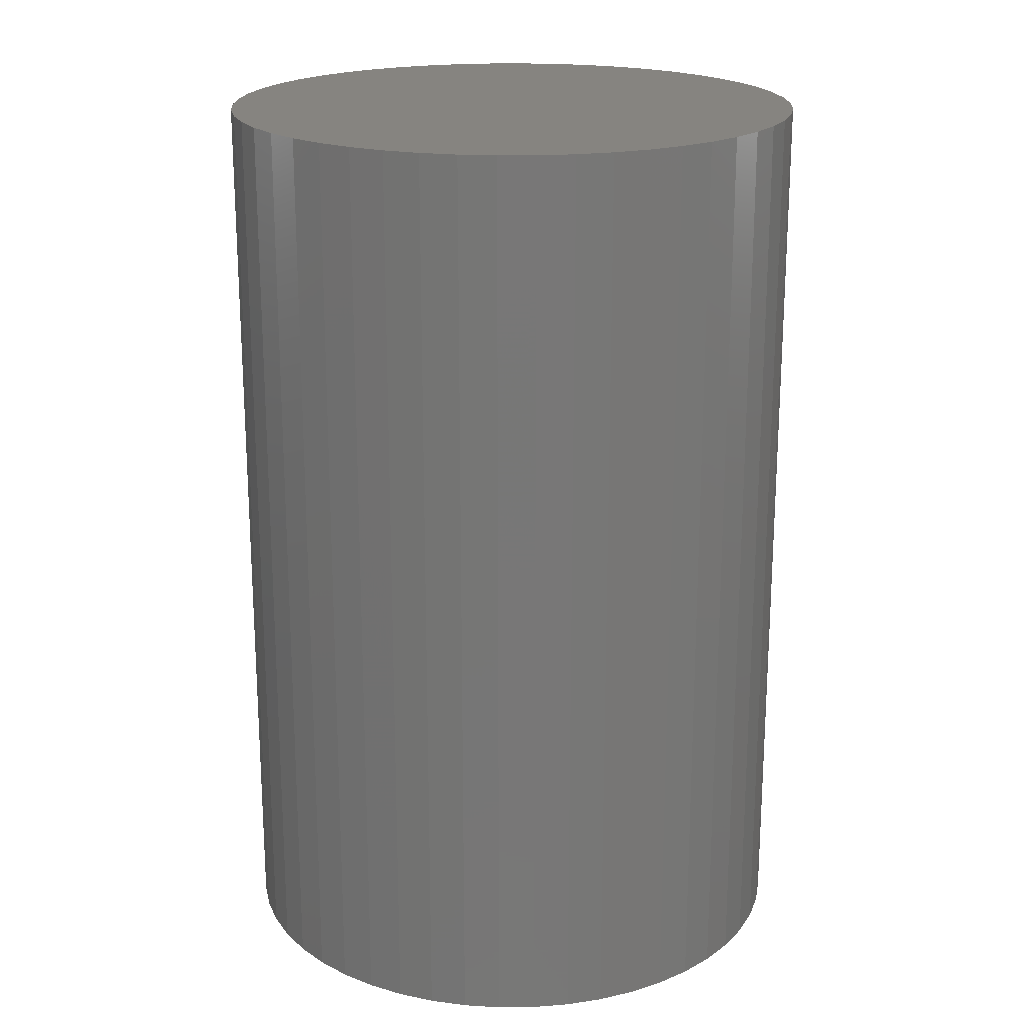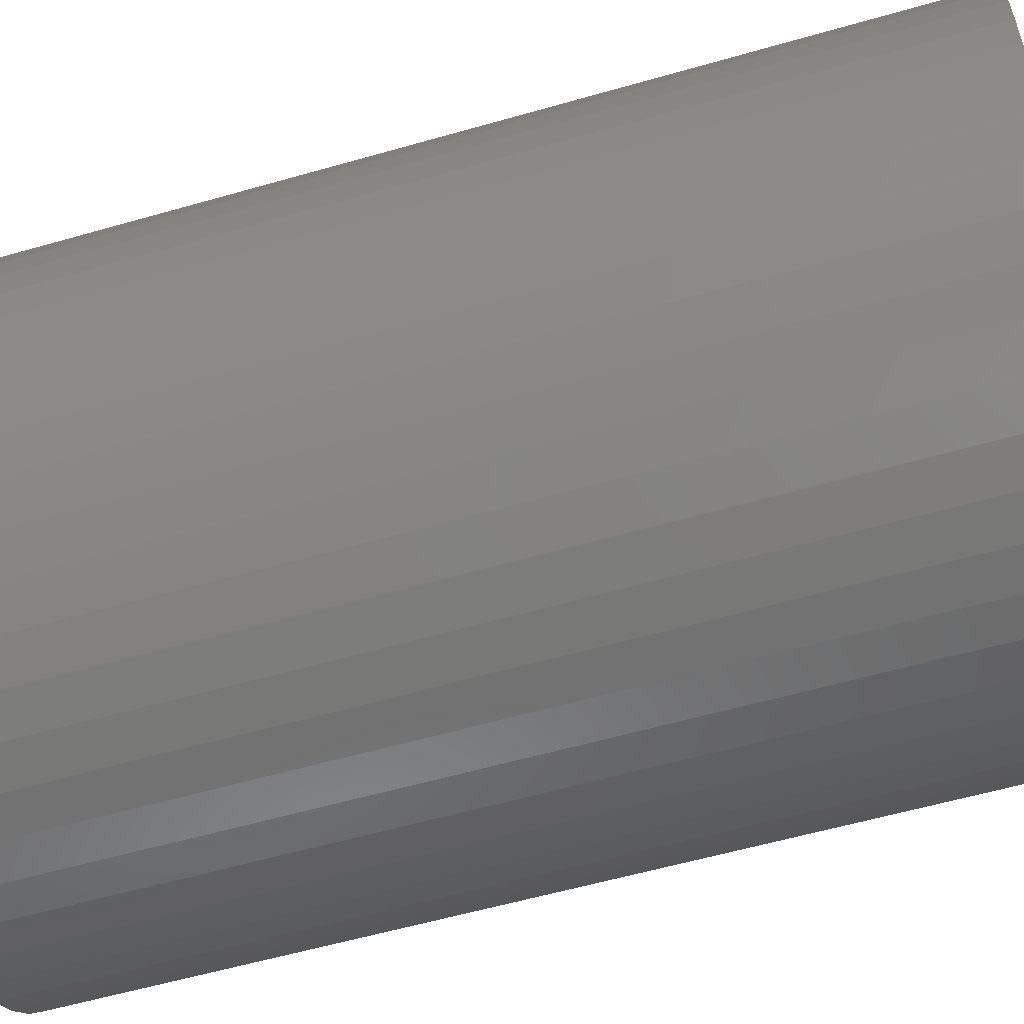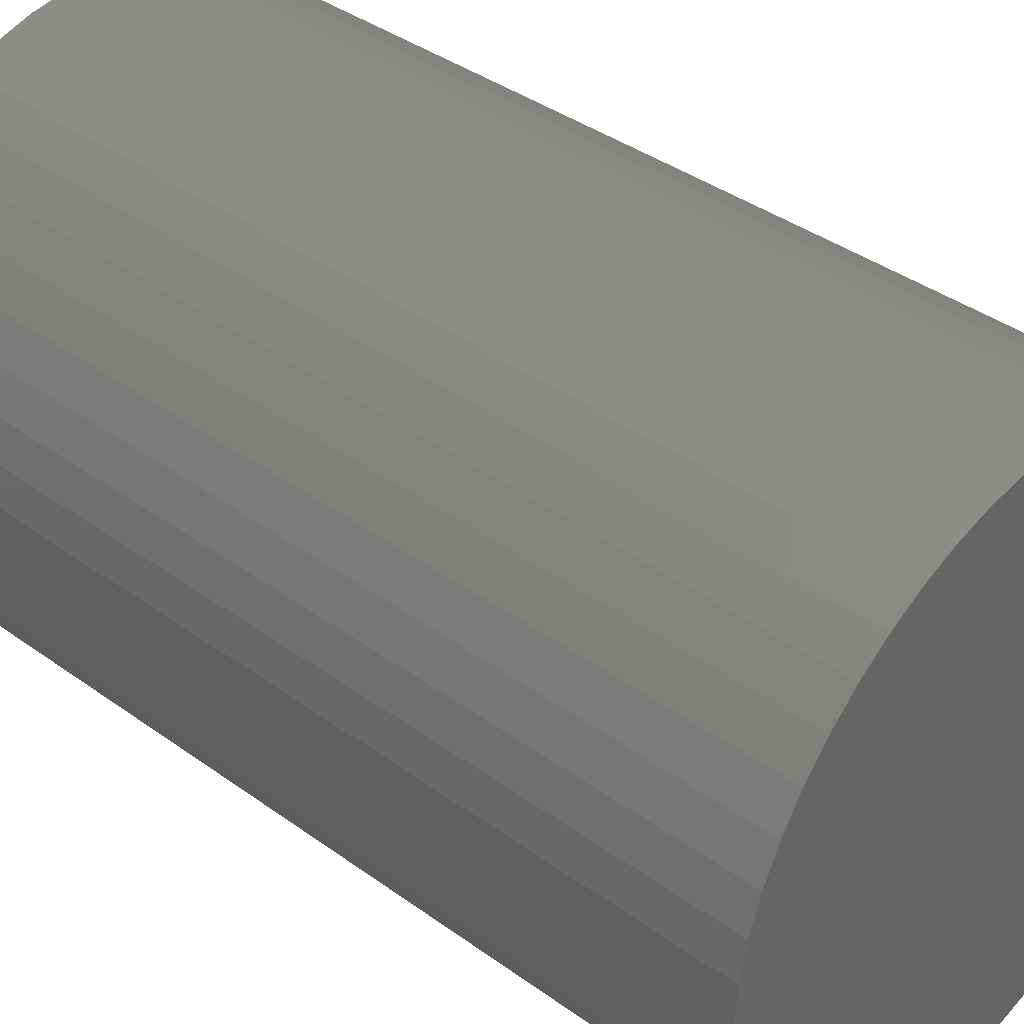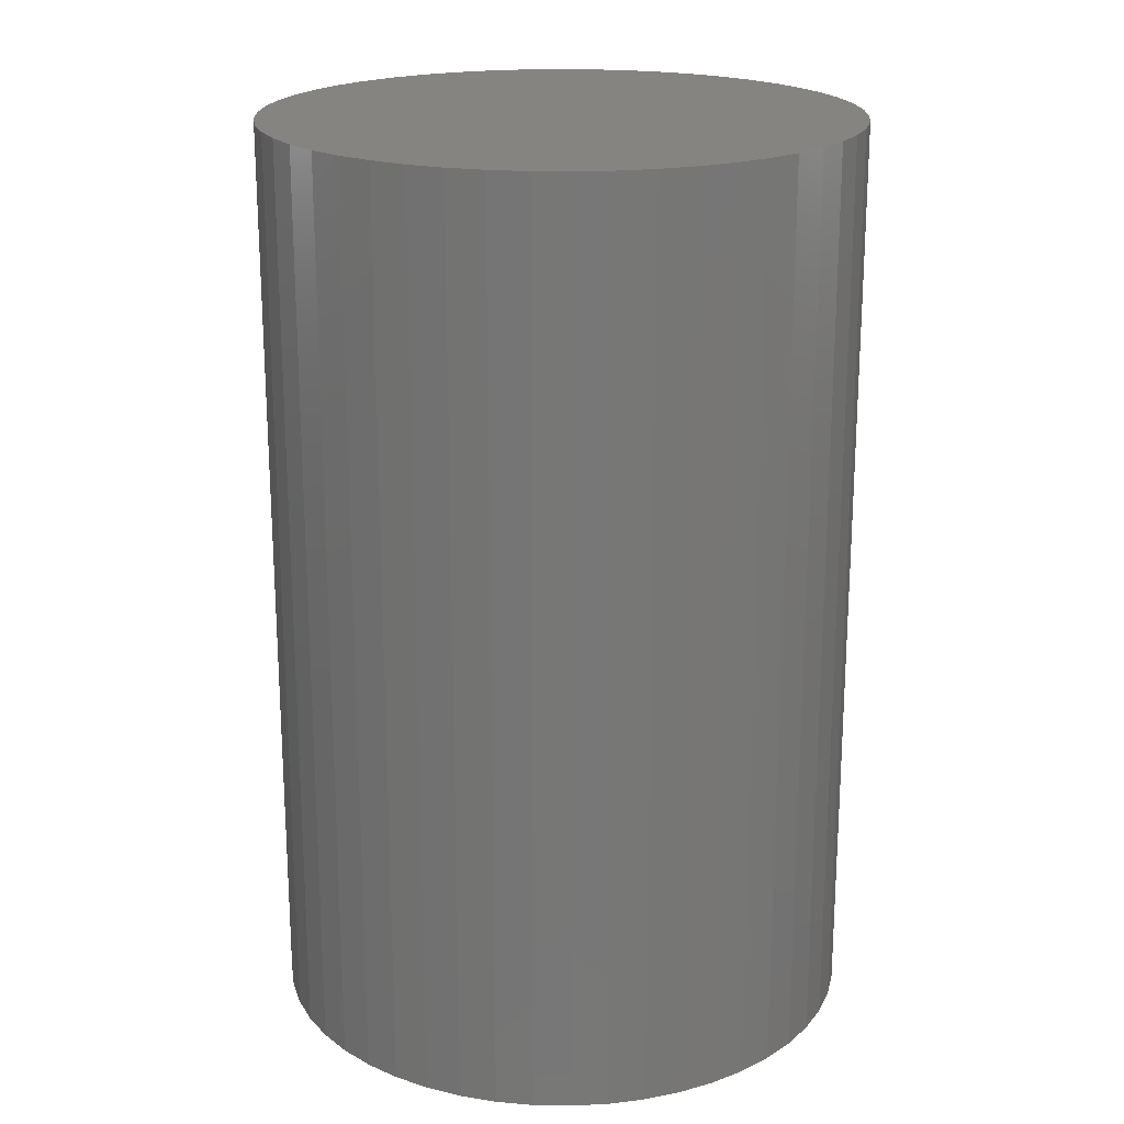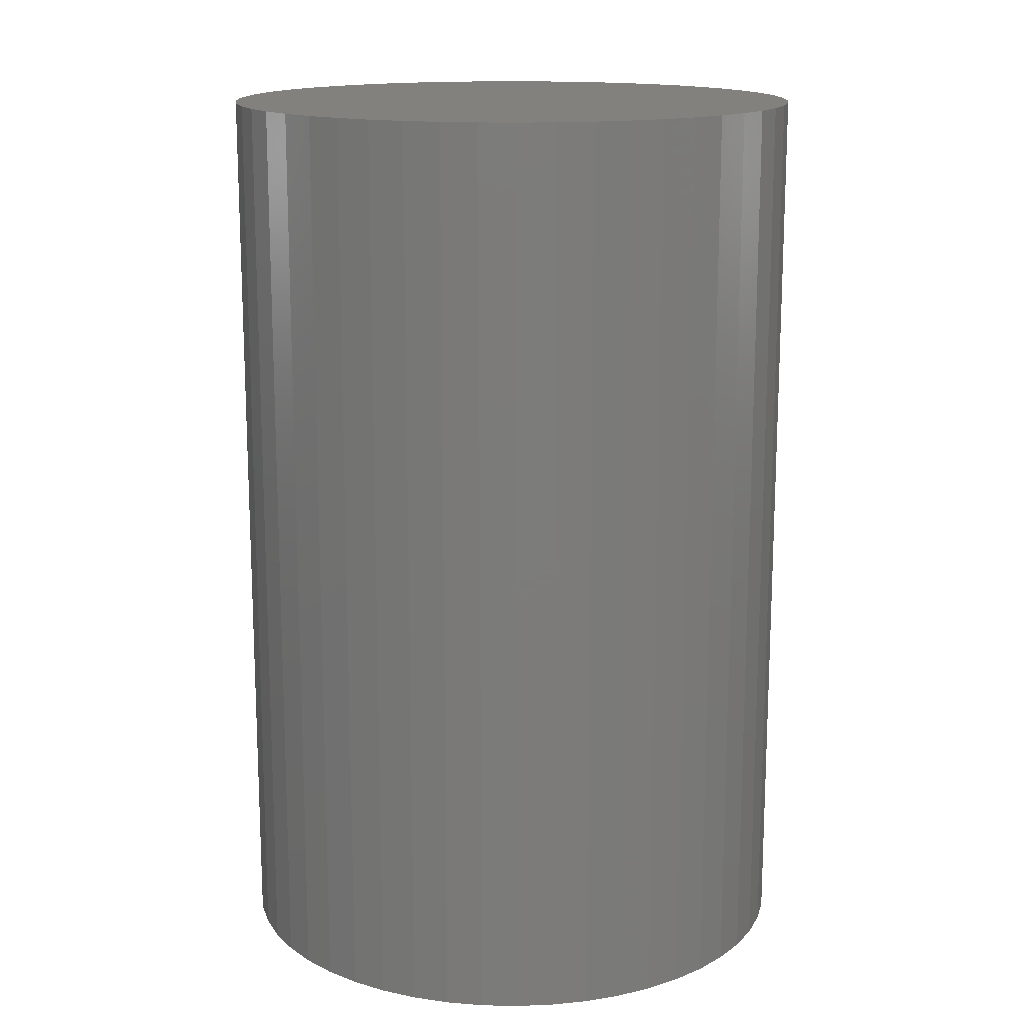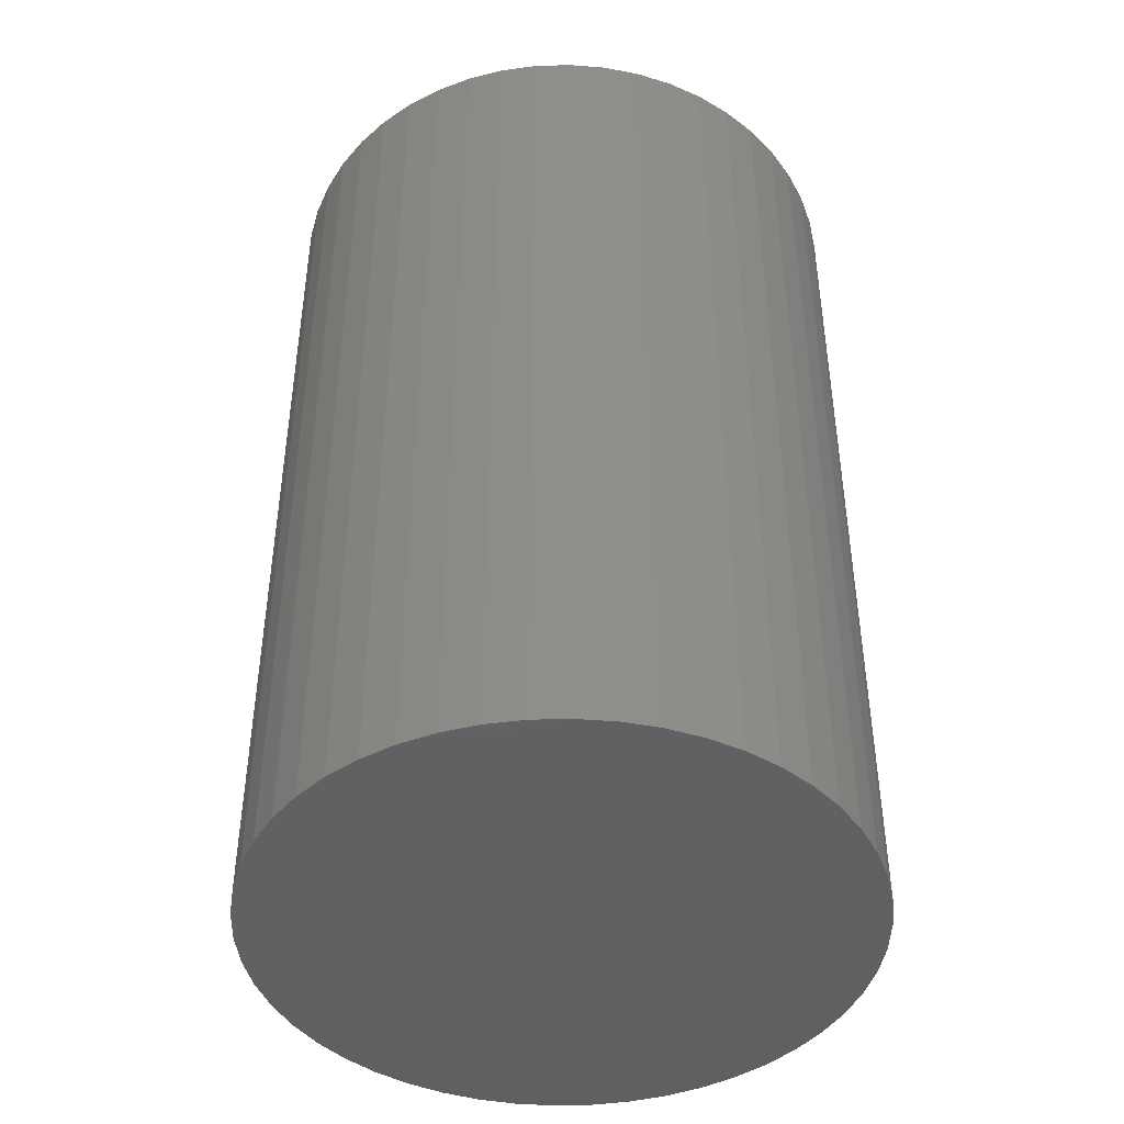
<metadata>
{"format":"stl","ext":"stl","renderer":"f3d","projection":"perspective","resolution":1024,"background":"white","views":[{"elev":20.1,"azim":13.5,"up":"+Z"},{"elev":-57.3,"azim":106.7,"up":"+Y"},{"elev":39.1,"azim":132.1,"up":"+Y"},{"elev":20.2,"azim":-48.5,"up":"+Z"},{"elev":15.2,"azim":-4.6,"up":"+Z"},{"elev":-44.0,"azim":160.4,"up":"+Z"}]}
</metadata>
<code>
# stl→obj: 100 verts, 196 faces
v 3.85 0 6
v 3.82 0.4825 -6
v 3.82 0.4825 6
v 3.85 0 -6
v 0.2417 3.842 -6
v -0.2417 3.842 6
v 0.2417 3.842 6
v -0.2417 3.842 -6
v 3.82 -0.4825 -6
v 3.729 -0.9575 -6
v 3.729 0.9575 -6
v 3.58 -1.417 -6
v 3.58 1.417 -6
v 3.374 -1.855 -6
v 3.374 1.855 -6
v 3.115 -2.263 -6
v 3.115 2.263 -6
v 2.807 -2.636 -6
v 2.807 2.636 -6
v 2.454 -2.966 -6
v 2.454 2.966 -6
v 2.063 -3.251 -6
v 2.063 3.251 -6
v 1.639 -3.484 -6
v 1.639 3.484 -6
v 1.19 -3.662 -6
v 1.19 3.662 -6
v 0.7214 -3.782 -6
v 0.7214 3.782 -6
v 0.2417 -3.842 -6
v -0.2417 -3.842 -6
v -0.7214 -3.782 -6
v -0.7214 3.782 -6
v -1.19 -3.662 -6
v -1.19 3.662 -6
v -1.639 -3.484 -6
v -1.639 3.484 -6
v -2.063 -3.251 -6
v -2.063 3.251 -6
v -2.454 -2.966 -6
v -2.454 2.966 -6
v -2.807 -2.636 -6
v -2.807 2.636 -6
v -3.115 -2.263 -6
v -3.115 2.263 -6
v -3.374 -1.855 -6
v -3.374 1.855 -6
v -3.58 -1.417 -6
v -3.58 1.417 -6
v -3.729 -0.9575 -6
v -3.729 0.9575 -6
v -3.82 -0.4825 -6
v -3.82 0.4825 -6
v -3.85 0 -6
v 3.82 -0.4825 6
v 3.729 0.9575 6
v 3.729 -0.9575 6
v 3.58 1.417 6
v 3.58 -1.417 6
v 3.374 1.855 6
v 3.374 -1.855 6
v 3.115 2.263 6
v 3.115 -2.263 6
v 2.807 2.636 6
v 2.807 -2.636 6
v 2.454 2.966 6
v 2.454 -2.966 6
v 2.063 3.251 6
v 2.063 -3.251 6
v 1.639 3.484 6
v 1.639 -3.484 6
v 1.19 3.662 6
v 1.19 -3.662 6
v 0.7214 3.782 6
v 0.7214 -3.782 6
v 0.2417 -3.842 6
v -0.2417 -3.842 6
v -0.7214 3.782 6
v -0.7214 -3.782 6
v -1.19 3.662 6
v -1.19 -3.662 6
v -1.639 3.484 6
v -1.639 -3.484 6
v -2.063 3.251 6
v -2.063 -3.251 6
v -2.454 2.966 6
v -2.454 -2.966 6
v -2.807 2.636 6
v -2.807 -2.636 6
v -3.115 2.263 6
v -3.115 -2.263 6
v -3.374 1.855 6
v -3.374 -1.855 6
v -3.58 1.417 6
v -3.58 -1.417 6
v -3.729 0.9575 6
v -3.729 -0.9575 6
v -3.82 0.4825 6
v -3.82 -0.4825 6
v -3.85 0 6
f 1 2 3
f 2 1 4
f 5 6 7
f 6 5 8
f 9 2 4
f 10 2 9
f 10 11 2
f 12 11 10
f 12 13 11
f 14 13 12
f 14 15 13
f 16 15 14
f 16 17 15
f 18 17 16
f 18 19 17
f 20 19 18
f 20 21 19
f 22 21 20
f 22 23 21
f 24 23 22
f 24 25 23
f 26 25 24
f 26 27 25
f 28 27 26
f 28 29 27
f 30 29 28
f 30 5 29
f 31 5 30
f 31 8 5
f 32 8 31
f 32 33 8
f 34 33 32
f 34 35 33
f 36 35 34
f 36 37 35
f 38 37 36
f 38 39 37
f 40 39 38
f 40 41 39
f 42 41 40
f 42 43 41
f 44 43 42
f 44 45 43
f 46 45 44
f 46 47 45
f 48 47 46
f 48 49 47
f 50 49 48
f 50 51 49
f 52 51 50
f 52 53 51
f 53 52 54
f 3 55 1
f 56 55 3
f 56 57 55
f 58 57 56
f 58 59 57
f 60 59 58
f 60 61 59
f 62 61 60
f 62 63 61
f 64 63 62
f 64 65 63
f 66 65 64
f 66 67 65
f 68 67 66
f 68 69 67
f 70 69 68
f 70 71 69
f 72 71 70
f 72 73 71
f 74 73 72
f 74 75 73
f 7 75 74
f 7 76 75
f 6 76 7
f 6 77 76
f 78 77 6
f 78 79 77
f 80 79 78
f 80 81 79
f 82 81 80
f 82 83 81
f 84 83 82
f 84 85 83
f 86 85 84
f 86 87 85
f 88 87 86
f 88 89 87
f 90 89 88
f 90 91 89
f 92 91 90
f 92 93 91
f 94 93 92
f 94 95 93
f 96 95 94
f 96 97 95
f 98 97 96
f 98 99 97
f 99 98 100
f 41 88 86
f 88 41 43
f 35 82 80
f 82 35 37
f 58 15 60
f 15 58 13
f 25 72 70
f 72 25 27
f 21 68 66
f 68 21 23
f 49 92 47
f 92 49 94
f 51 94 49
f 94 51 96
f 37 84 82
f 84 37 39
f 33 80 78
f 80 33 35
f 59 10 57
f 10 59 12
f 56 13 58
f 13 56 11
f 3 11 56
f 11 3 2
f 19 66 64
f 66 19 21
f 60 17 62
f 17 60 15
f 27 74 72
f 74 27 29
f 47 90 45
f 90 47 92
f 45 88 43
f 88 45 90
f 8 78 6
f 78 8 33
f 55 4 1
f 4 55 9
f 42 87 89
f 87 42 40
f 48 97 50
f 97 48 95
f 44 93 46
f 93 44 91
f 31 76 77
f 76 31 30
f 24 69 71
f 69 24 22
f 20 65 67
f 65 20 18
f 61 12 59
f 12 61 14
f 63 14 61
f 14 63 16
f 62 19 64
f 19 62 17
f 29 7 74
f 7 29 5
f 23 70 68
f 70 23 25
f 53 96 51
f 96 53 98
f 54 98 53
f 98 54 100
f 39 86 84
f 86 39 41
f 57 9 55
f 9 57 10
f 36 81 83
f 81 36 34
f 46 95 48
f 95 46 93
f 42 91 44
f 91 42 89
f 52 100 54
f 100 52 99
f 26 71 73
f 71 26 24
f 28 73 75
f 73 28 26
f 30 75 76
f 75 30 28
f 65 16 63
f 16 65 18
f 32 77 79
f 77 32 31
f 38 83 85
f 83 38 36
f 50 99 52
f 99 50 97
f 22 67 69
f 67 22 20
f 34 79 81
f 79 34 32
f 40 85 87
f 85 40 38

</code>
